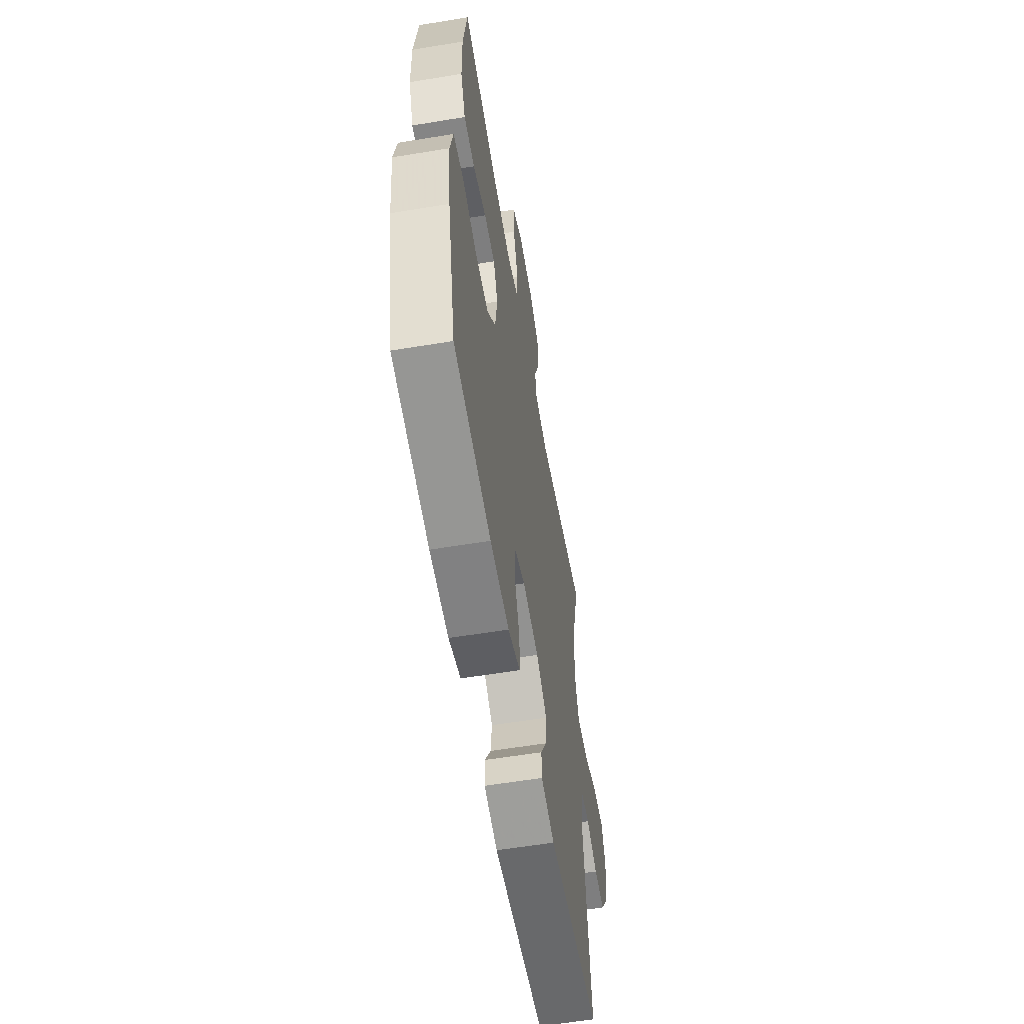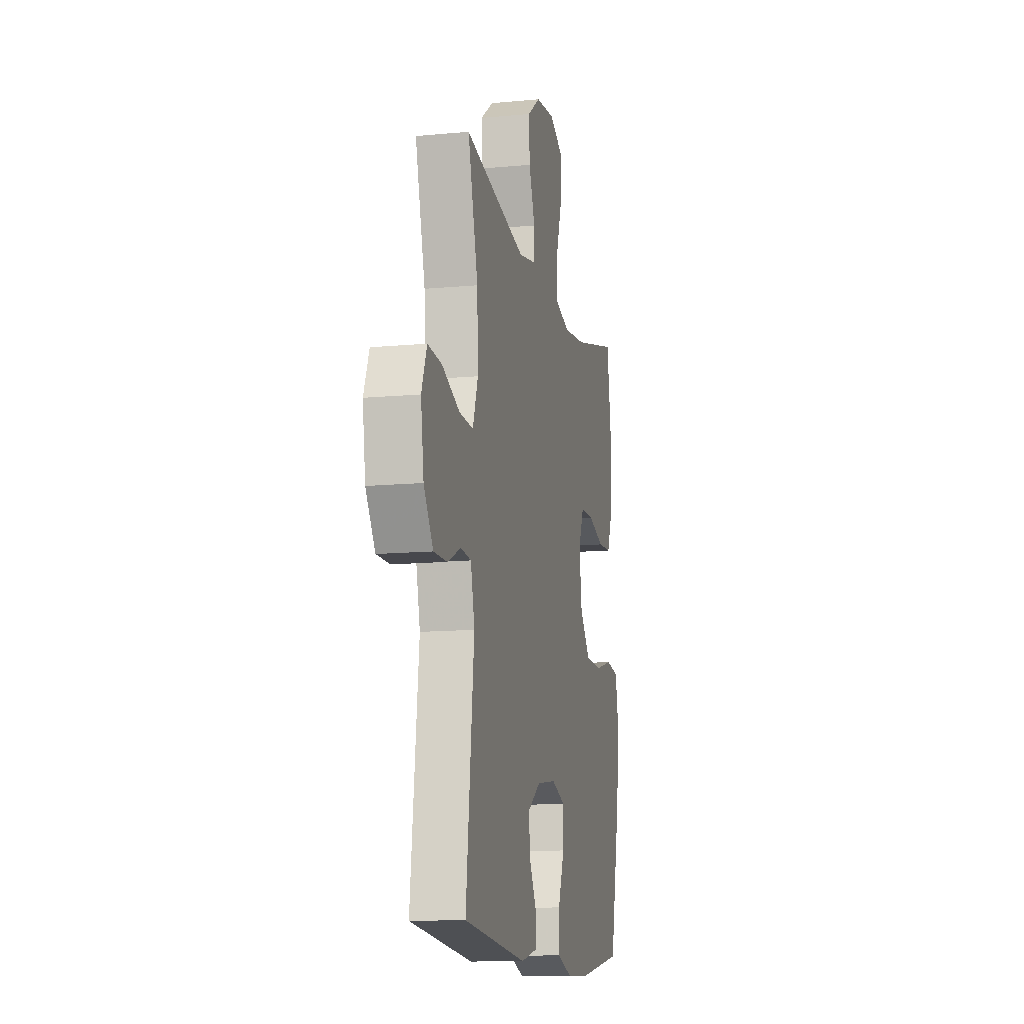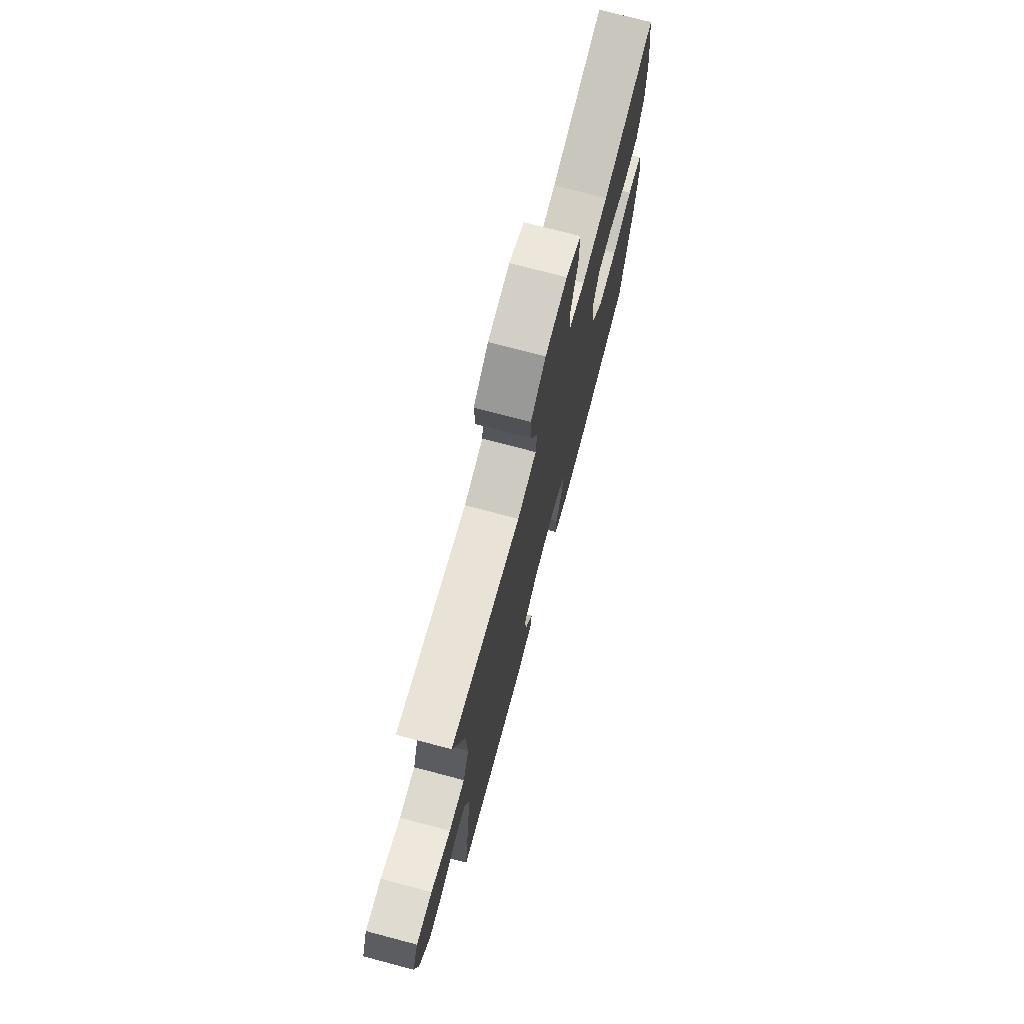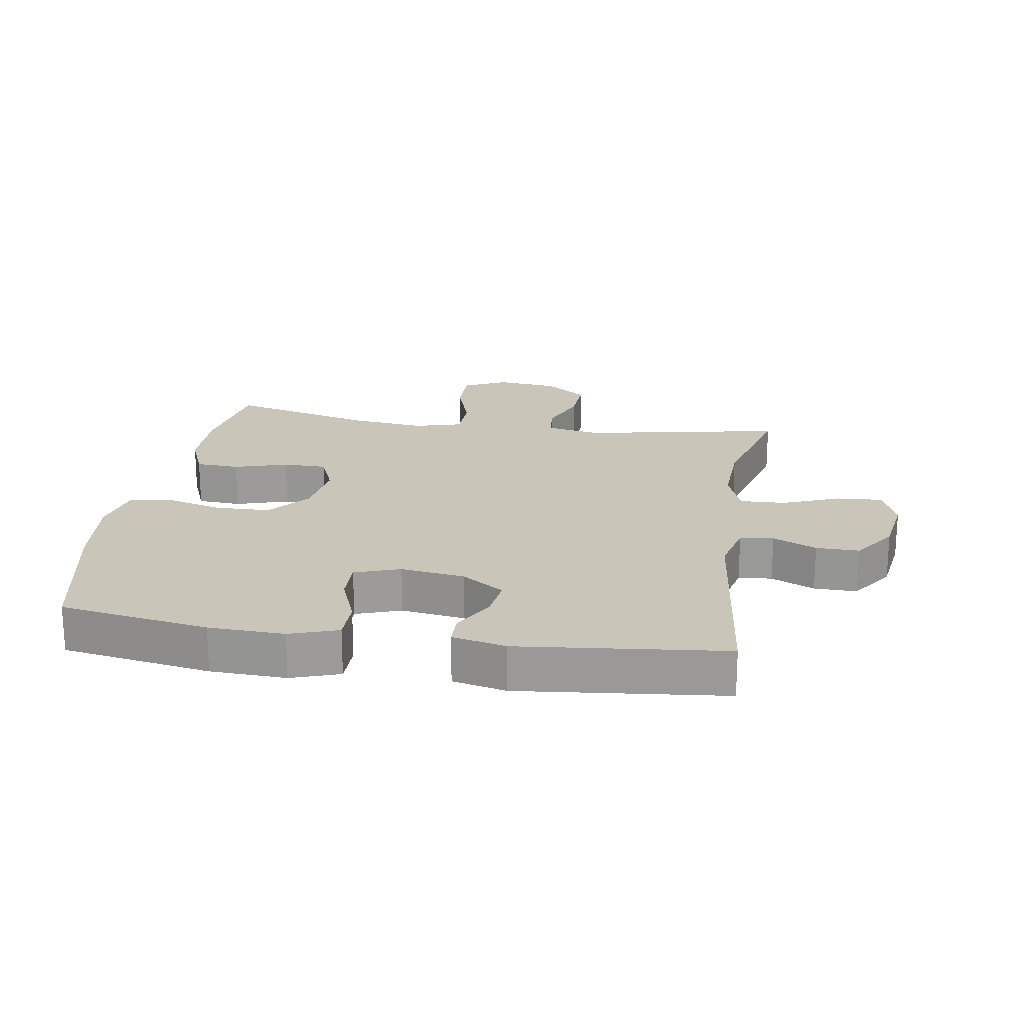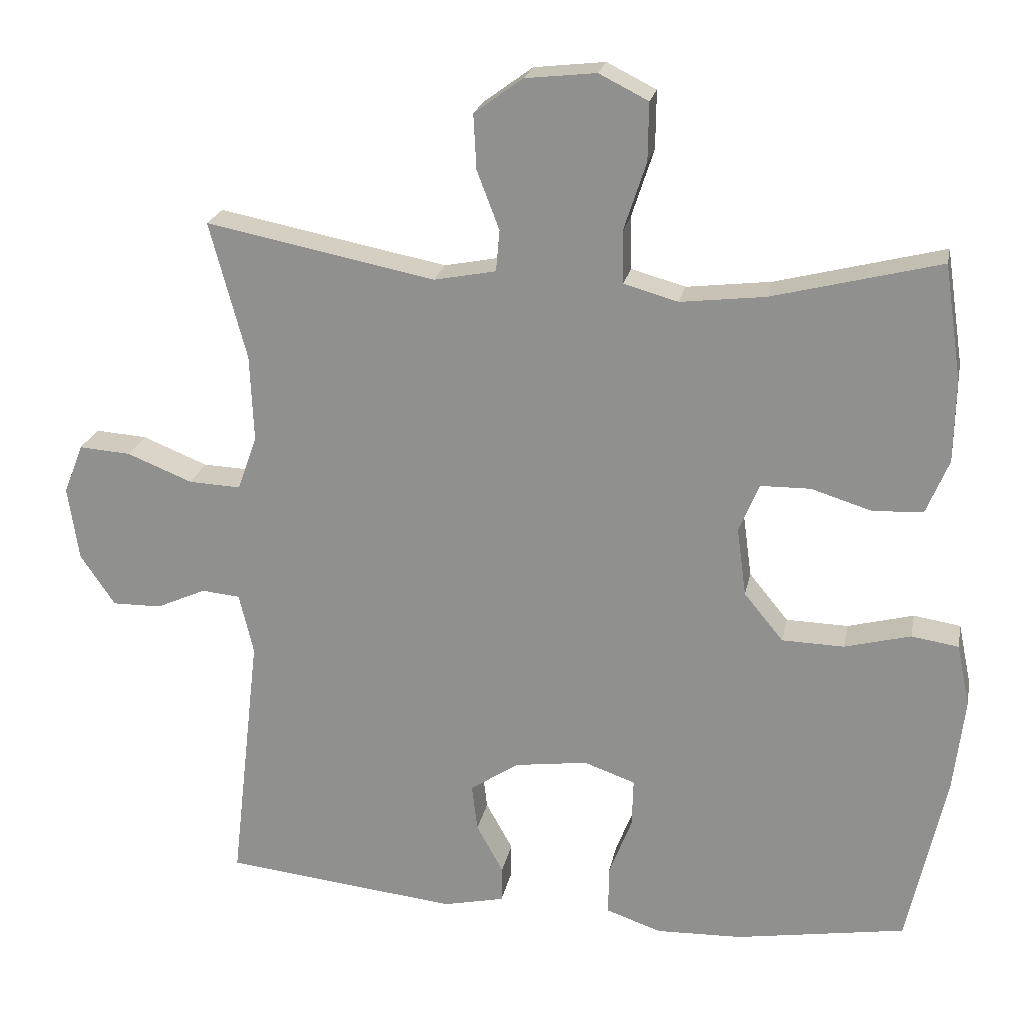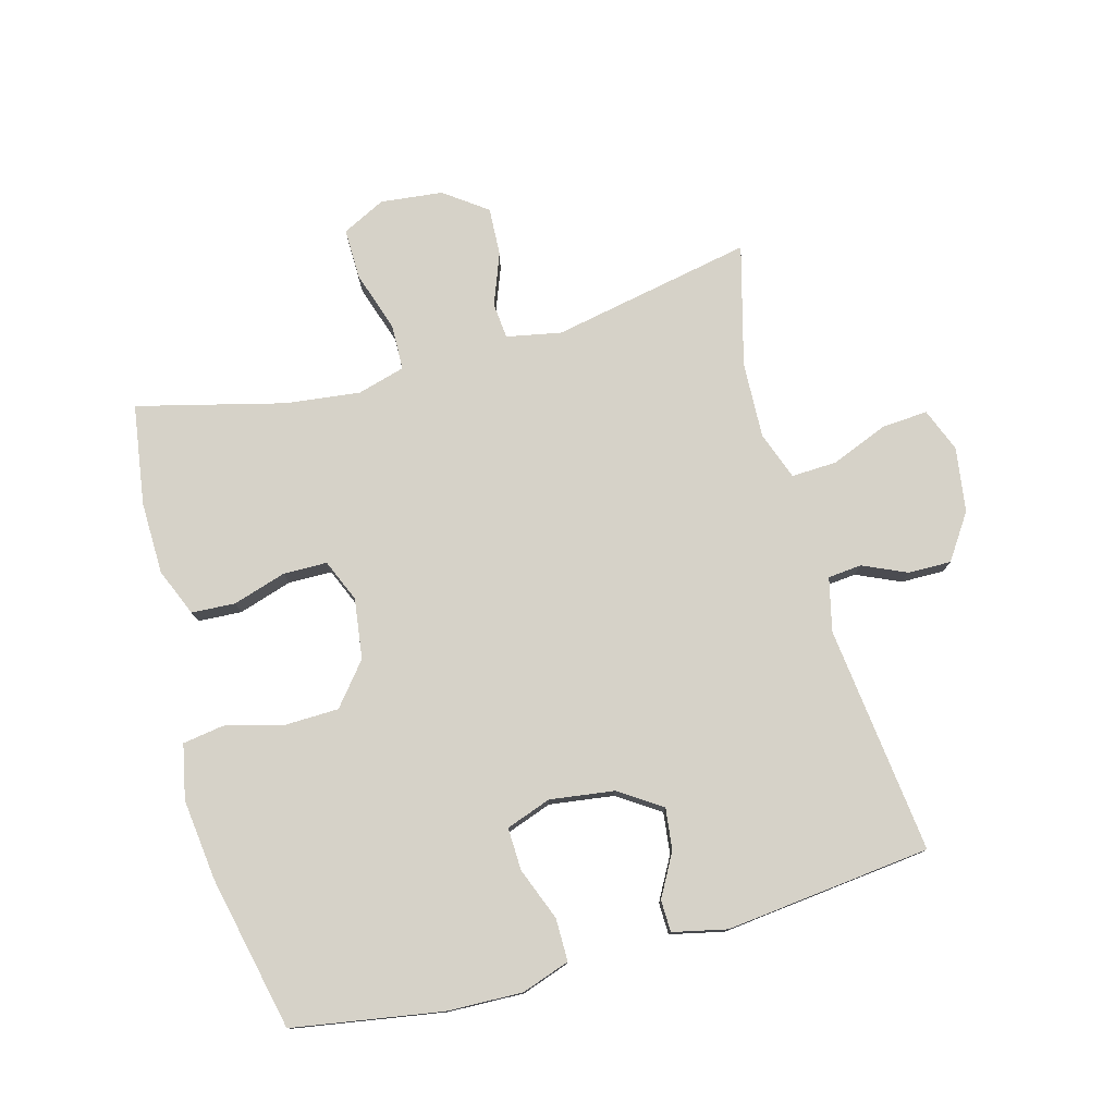
<metadata>
{"format":"obj","ext":"obj","renderer":"f3d","projection":"perspective","resolution":1024,"background":"white","views":[{"elev":-58.6,"azim":99.7,"up":"+Z"},{"elev":-12.6,"azim":-77.6,"up":"+Z"},{"elev":74.2,"azim":-75.2,"up":"+Z"},{"elev":20.6,"azim":-170.9,"up":"+Y"},{"elev":22.1,"azim":11.2,"up":"+Z"},{"elev":77.6,"azim":164.6,"up":"+Y"}]}
</metadata>
<code>
v 0.5 0.07 0.5
v 0.524 0.07 0.341
v 0.522 0.07 0.227
v 0.491 0.07 0.152
v 0.422 0.07 0.148
v 0.338 0.07 0.174
v 0.269 0.07 0.173
v 0.241 0.07 0.106
v 0.254 0.07 0.011
v 0.308 0.07 -0.055
v 0.394 0.07 -0.057
v 0.485 0.07 -0.033
v 0.55 0.07 -0.043
v 0.568 0.07 -0.129
v 0.553 0.07 -0.257
v 0.5 0.07 -0.5
v 0.265 0.07 -0.539
v 0.146 0.07 -0.543
v 0.07 0.07 -0.517
v 0.07 0.07 -0.45
v 0.102 0.07 -0.367
v 0.104 0.07 -0.3
v 0.033 0.07 -0.275
v -0.068 0.07 -0.289
v -0.135 0.07 -0.334
v -0.127 0.07 -0.399
v -0.09 0.07 -0.466
v -0.091 0.07 -0.516
v -0.176 0.07 -0.535
v -0.5 0.07 -0.5
v -0.459 0.07 -0.141
v -0.479 0.07 -0.057
v -0.532 0.07 -0.052
v -0.601 0.07 -0.083
v -0.669 0.07 -0.084
v -0.717 0.07 -0.013
v -0.732 0.07 0.089
v -0.705 0.07 0.158
v -0.633 0.07 0.153
v -0.543 0.07 0.117
v -0.471 0.07 0.114
v -0.444 0.07 0.19
v -0.449 0.07 0.31
v -0.5 0.07 0.5
v -0.183 0.07 0.438
v -0.097 0.07 0.455
v -0.092 0.07 0.512
v -0.123 0.07 0.593
v -0.127 0.07 0.669
v -0.06 0.07 0.718
v 0.038 0.07 0.729
v 0.106 0.07 0.695
v 0.105 0.07 0.615
v 0.074 0.07 0.52
v 0.076 0.07 0.448
v 0.151 0.07 0.427
v 0.268 0.07 0.441
v 0.5 0 0.5
v 0.524 0 0.341
v 0.522 0 0.227
v 0.491 0 0.152
v 0.422 0 0.148
v 0.338 0 0.174
v 0.269 0 0.173
v 0.241 0 0.106
v 0.254 0 0.011
v 0.308 0 -0.055
v 0.394 0 -0.057
v 0.485 0 -0.033
v 0.55 0 -0.043
v 0.568 0 -0.129
v 0.553 0 -0.257
v 0.5 0 -0.5
v 0.265 0 -0.539
v 0.146 0 -0.543
v 0.07 0 -0.517
v 0.07 0 -0.45
v 0.102 0 -0.367
v 0.104 0 -0.3
v 0.033 0 -0.275
v -0.068 0 -0.289
v -0.135 0 -0.334
v -0.127 0 -0.399
v -0.09 0 -0.466
v -0.091 0 -0.516
v -0.176 0 -0.535
v -0.5 0 -0.5
v -0.459 0 -0.141
v -0.479 0 -0.057
v -0.532 0 -0.052
v -0.601 0 -0.083
v -0.669 0 -0.084
v -0.717 0 -0.013
v -0.732 0 0.089
v -0.705 0 0.158
v -0.633 0 0.153
v -0.543 0 0.117
v -0.471 0 0.114
v -0.444 0 0.19
v -0.449 0 0.31
v -0.5 0 0.5
v -0.183 0 0.438
v -0.097 0 0.455
v -0.092 0 0.512
v -0.123 0 0.593
v -0.127 0 0.669
v -0.06 0 0.718
v 0.038 0 0.729
v 0.106 0 0.695
v 0.105 0 0.615
v 0.074 0 0.52
v 0.076 0 0.448
v 0.151 0 0.427
v 0.268 0 0.441
f 51 52 53 54
f 51 54 55
f 50 51 55
f 47 48 49 50
f 46 47 50 55
f 45 46 55 56
f 43 44 45
f 42 43 45 56
f 37 38 39 40
f 37 40 41
f 36 37 41
f 33 34 35 36
f 32 33 36 41
f 31 32 41 42
f 29 30 31
f 26 27 28 29
f 25 26 29 31
f 24 25 31 42
f 18 19 20 21
f 18 21 22
f 17 18 22
f 16 17 22
f 15 16 22
f 14 15 22 23
f 11 12 13 14
f 10 11 14 23
f 3 4 5 6
f 3 6 7
f 57 1 2 3
f 57 3 7
f 56 57 7 8
f 42 56 8 9
f 23 24 42
f 9 10 23 42
f 111 110 109 108
f 112 111 108
f 112 108 107
f 107 106 105 104
f 112 107 104 103
f 113 112 103 102
f 102 101 100
f 113 102 100 99
f 97 96 95 94
f 98 97 94
f 98 94 93
f 93 92 91 90
f 98 93 90 89
f 99 98 89 88
f 88 87 86
f 86 85 84 83
f 88 86 83 82
f 99 88 82 81
f 78 77 76 75
f 79 78 75
f 79 75 74
f 79 74 73
f 79 73 72
f 80 79 72 71
f 71 70 69 68
f 80 71 68 67
f 63 62 61 60
f 64 63 60
f 60 59 58 114
f 64 60 114
f 65 64 114 113
f 66 65 113 99
f 99 81 80
f 99 80 67 66
f 1 58 59 2
f 2 59 60 3
f 3 60 61 4
f 4 61 62 5
f 5 62 63 6
f 6 63 64 7
f 7 64 65 8
f 8 65 66 9
f 9 66 67 10
f 10 67 68 11
f 11 68 69 12
f 12 69 70 13
f 13 70 71 14
f 14 71 72 15
f 15 72 73 16
f 16 73 74 17
f 17 74 75 18
f 18 75 76 19
f 19 76 77 20
f 20 77 78 21
f 21 78 79 22
f 22 79 80 23
f 23 80 81 24
f 24 81 82 25
f 25 82 83 26
f 26 83 84 27
f 27 84 85 28
f 28 85 86 29
f 29 86 87 30
f 30 87 88 31
f 31 88 89 32
f 32 89 90 33
f 33 90 91 34
f 34 91 92 35
f 35 92 93 36
f 36 93 94 37
f 37 94 95 38
f 38 95 96 39
f 39 96 97 40
f 40 97 98 41
f 41 98 99 42
f 42 99 100 43
f 43 100 101 44
f 44 101 102 45
f 45 102 103 46
f 46 103 104 47
f 47 104 105 48
f 48 105 106 49
f 49 106 107 50
f 50 107 108 51
f 51 108 109 52
f 52 109 110 53
f 53 110 111 54
f 54 111 112 55
f 55 112 113 56
f 56 113 114 57
f 57 114 58 1

</code>
